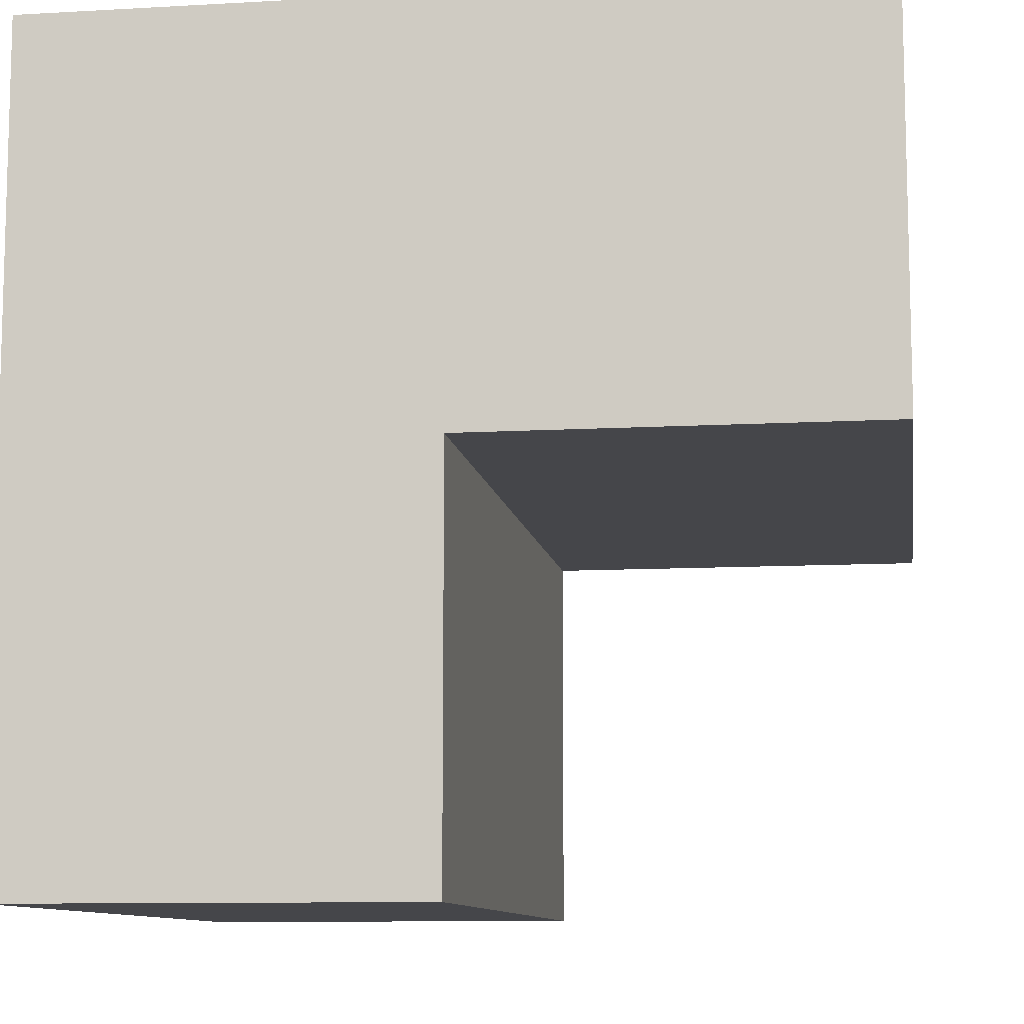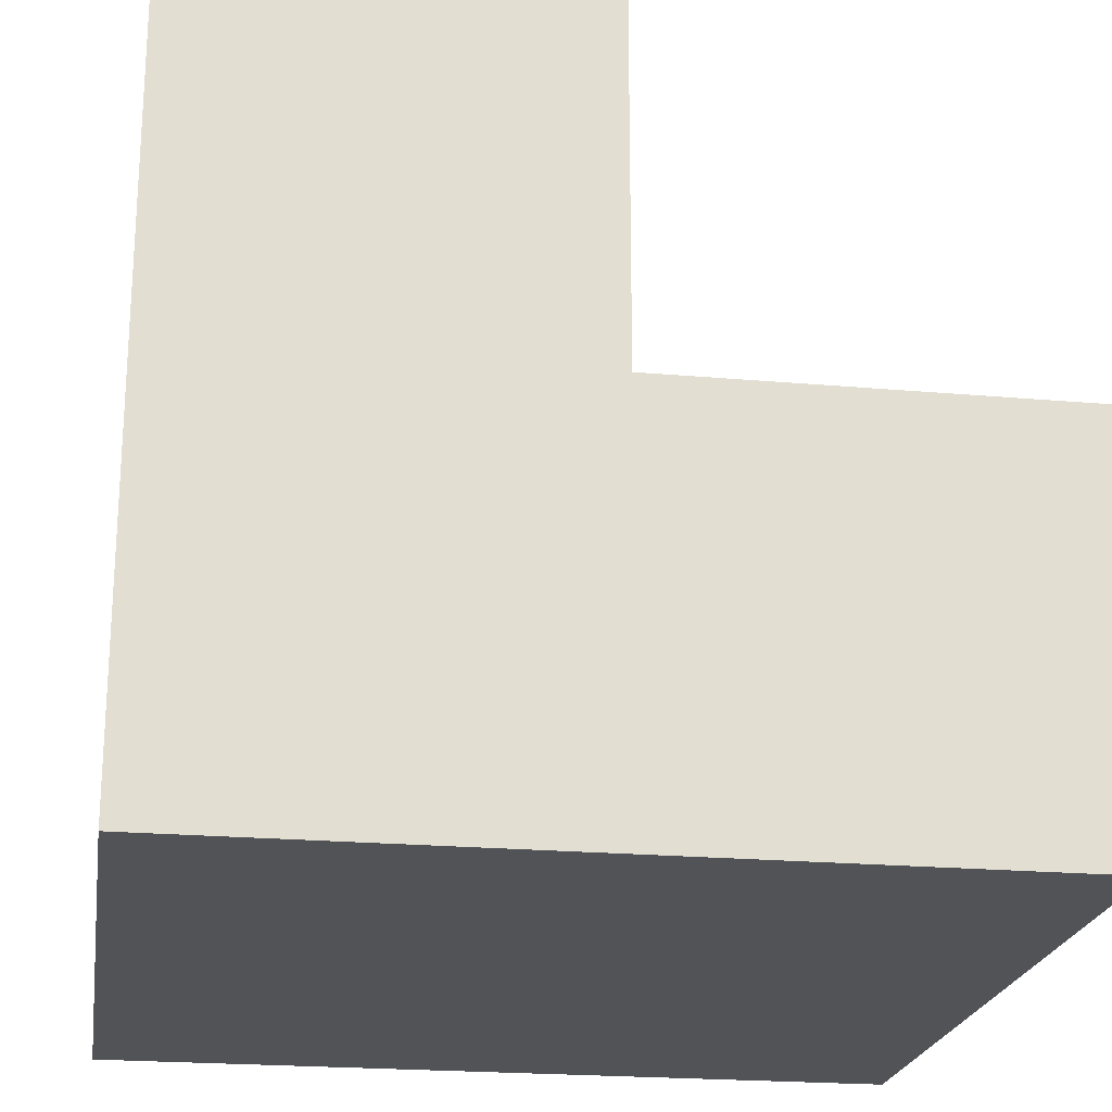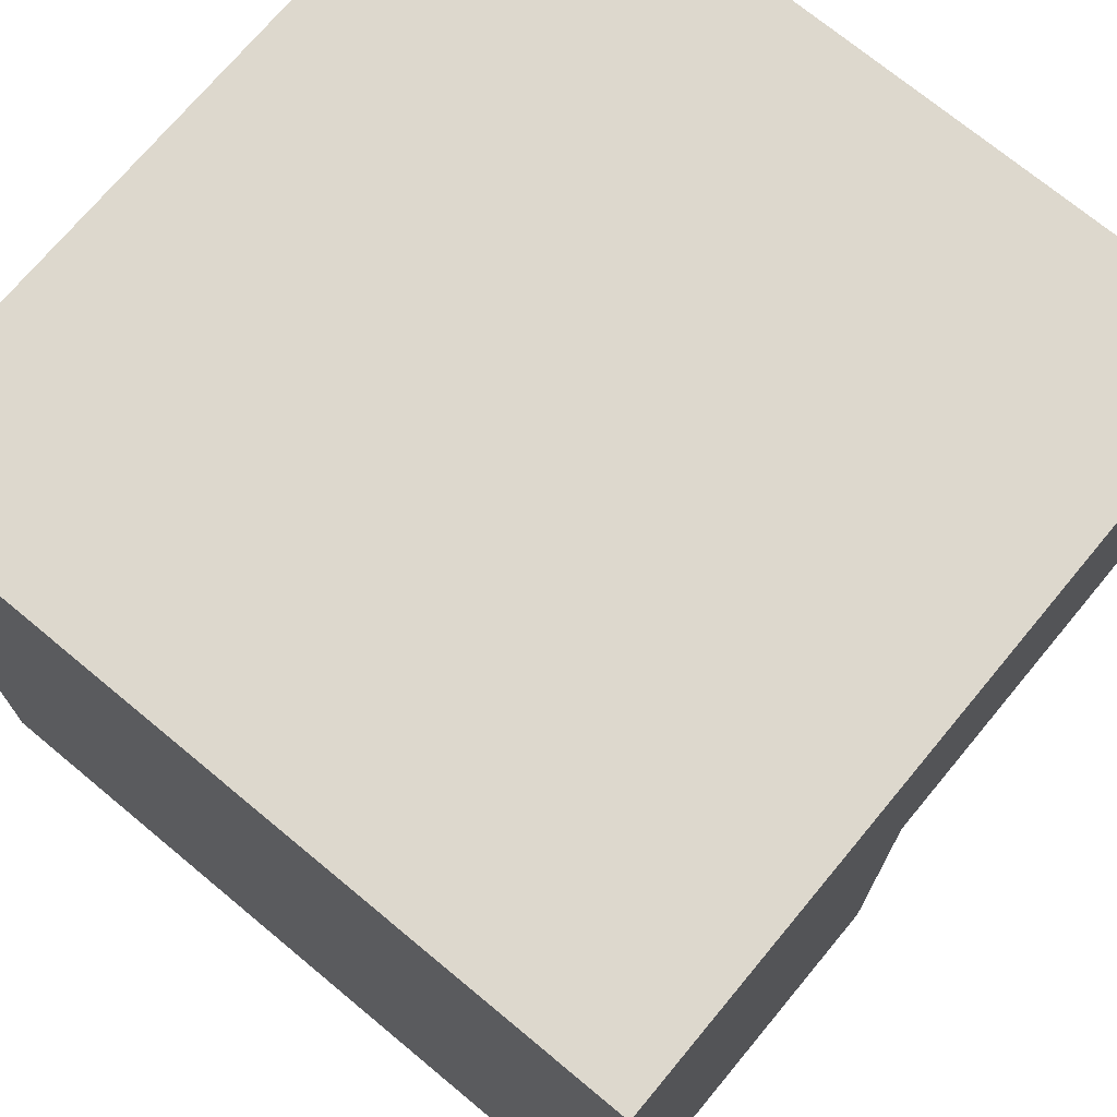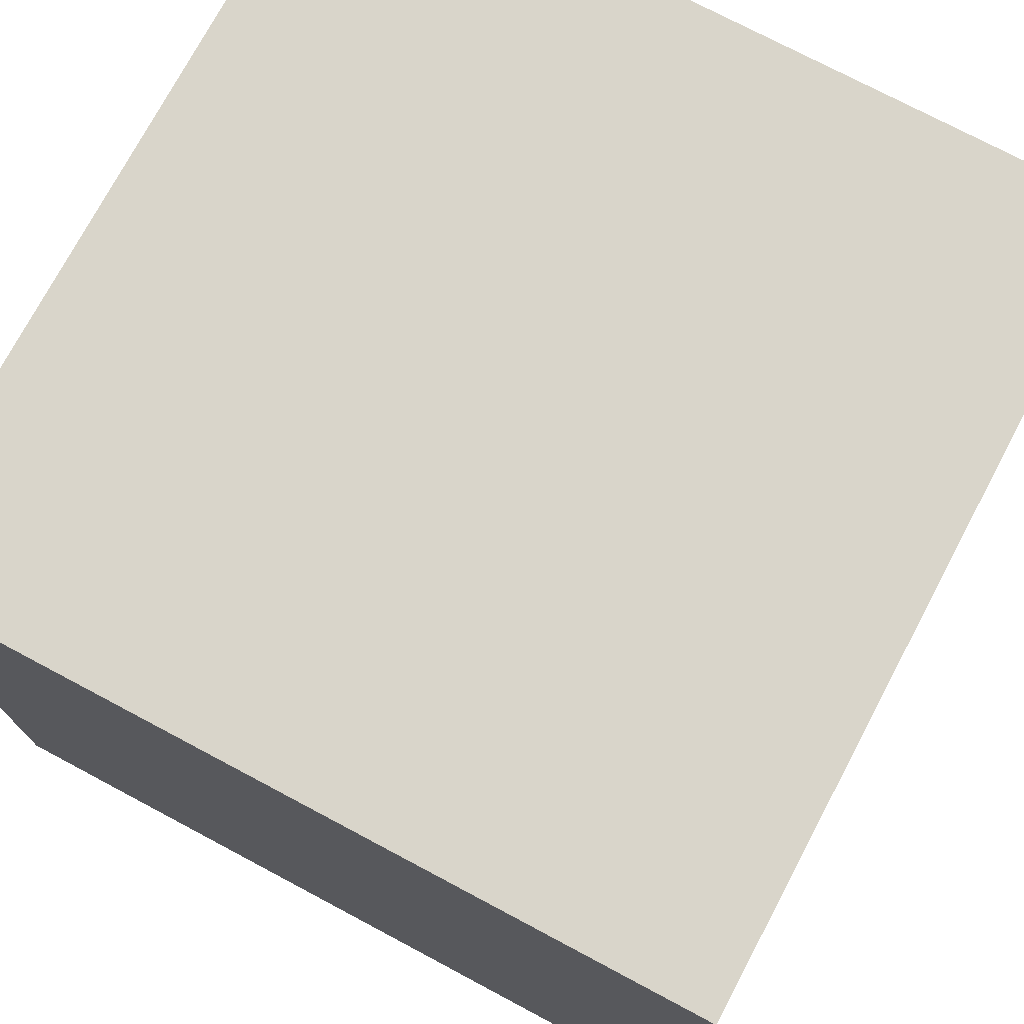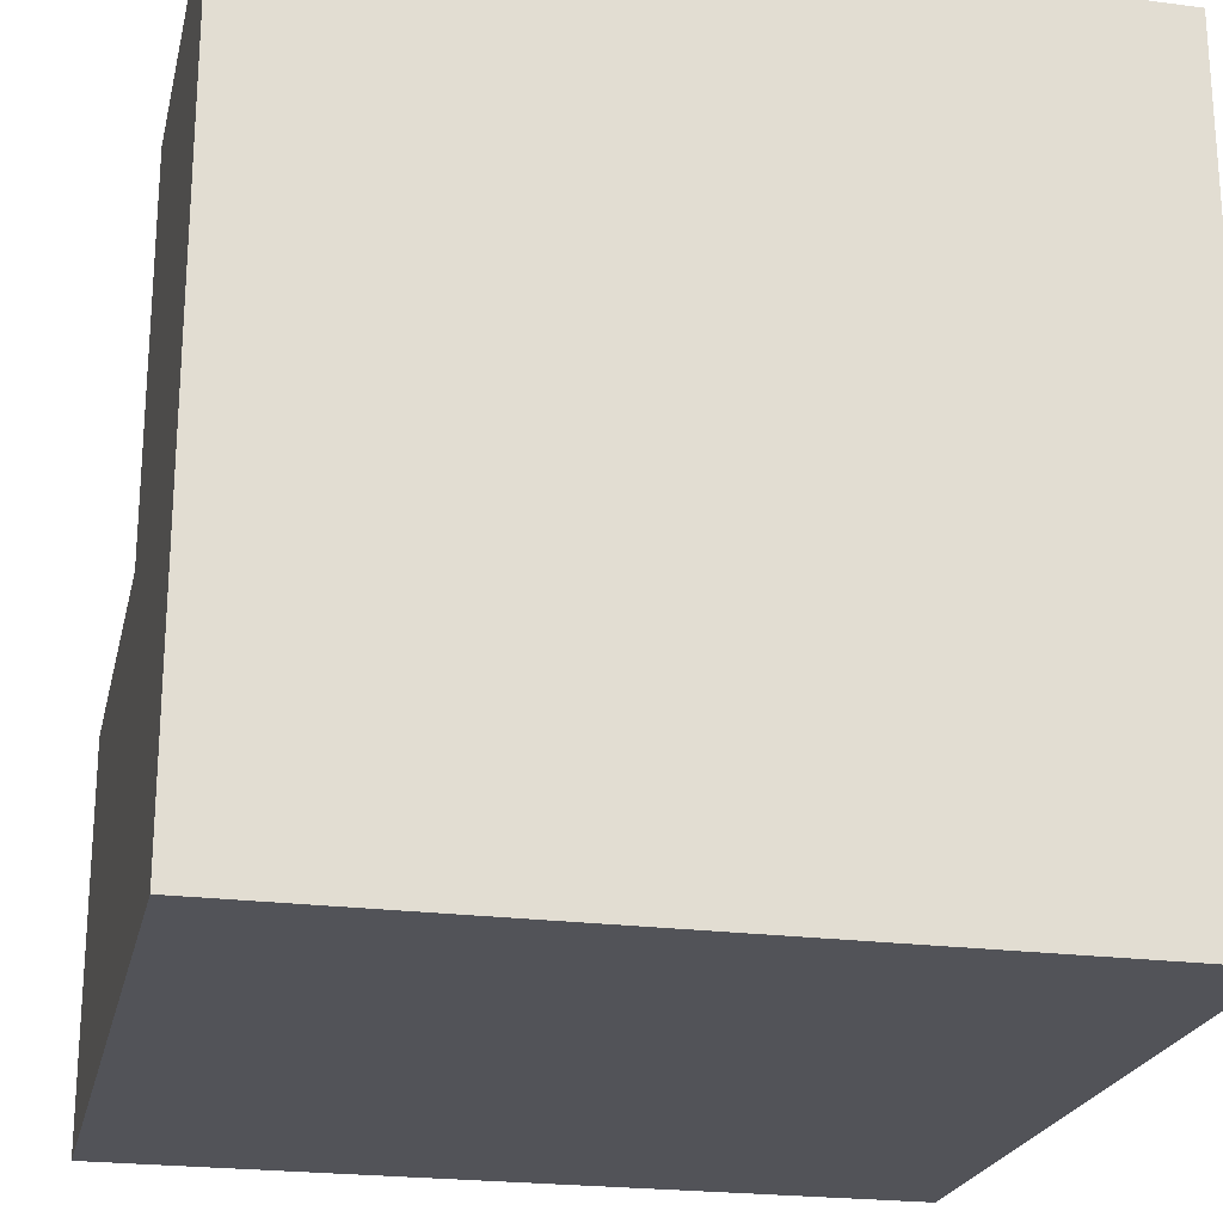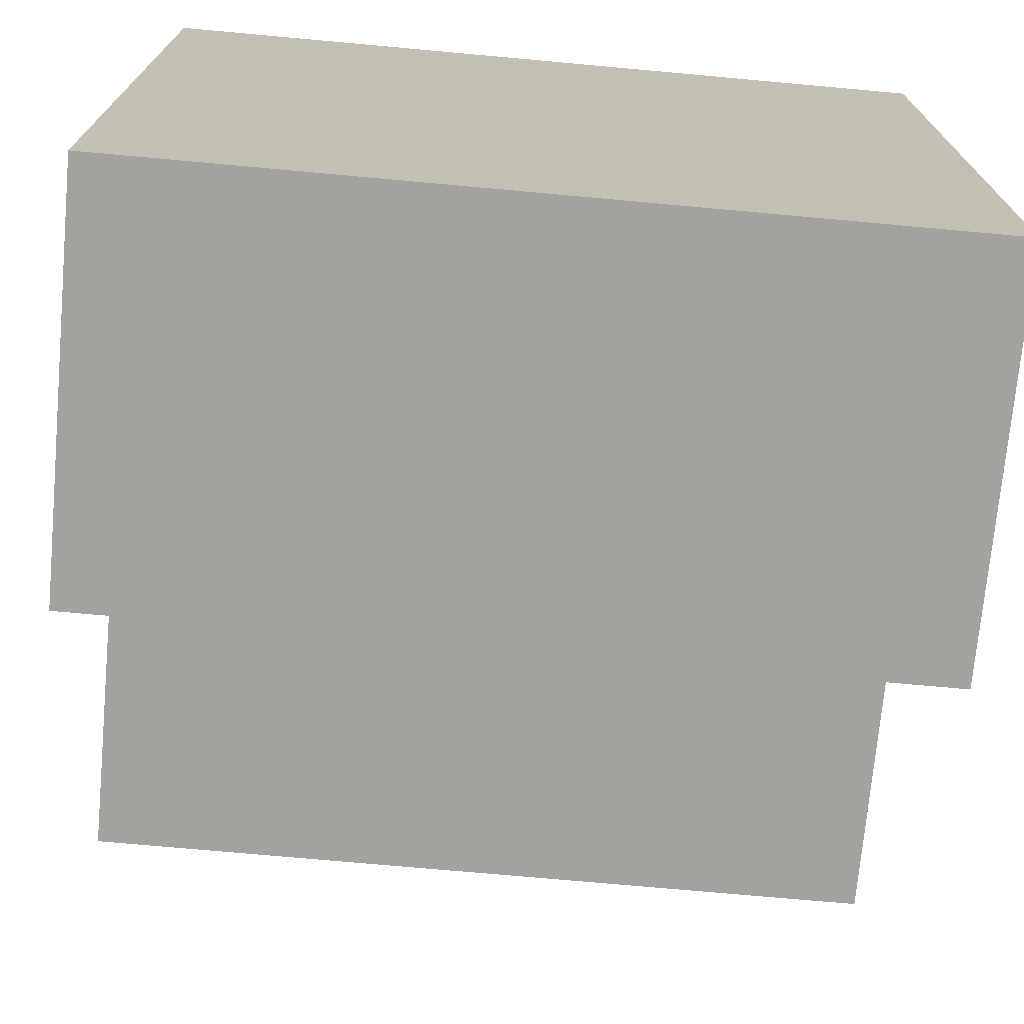
<metadata>
{"format":"obj","ext":"obj","renderer":"f3d","projection":"perspective","resolution":1024,"background":"white","views":[{"elev":-9.9,"azim":98.4,"up":"+Z"},{"elev":-21.9,"azim":81.2,"up":"+Y"},{"elev":72.1,"azim":39.7,"up":"+Z"},{"elev":74.6,"azim":28.0,"up":"+Z"},{"elev":-22.6,"azim":-12.6,"up":"+Y"},{"elev":-72.6,"azim":-5.2,"up":"+Z"}]}
</metadata>
<code>
v -0.5 -0.5 0.5
v -0.5 0 0
v -0.5 0 -0.5
v -0.5 -0.5 -0.5
v 0.5 -0.5 0.5
v 0.5 -0.5 -0.5
v 0.5 0 -0.5
v 0.5 0 0
v -0.5 0.5 0.5
v -0.5 0.5 0
v 0.5 0.5 0
v 0.5 0.5 0.5
f 3 4 2
f 8 6 7
f 4 3 7 6
f 1 4 6 5
f 2 8 7 3
f 2 10 11 8
f 9 12 11 10
f 8 11 12
f 5 12 9 1
f 2 9 10
f 4 1 9
f 6 12 5

</code>
